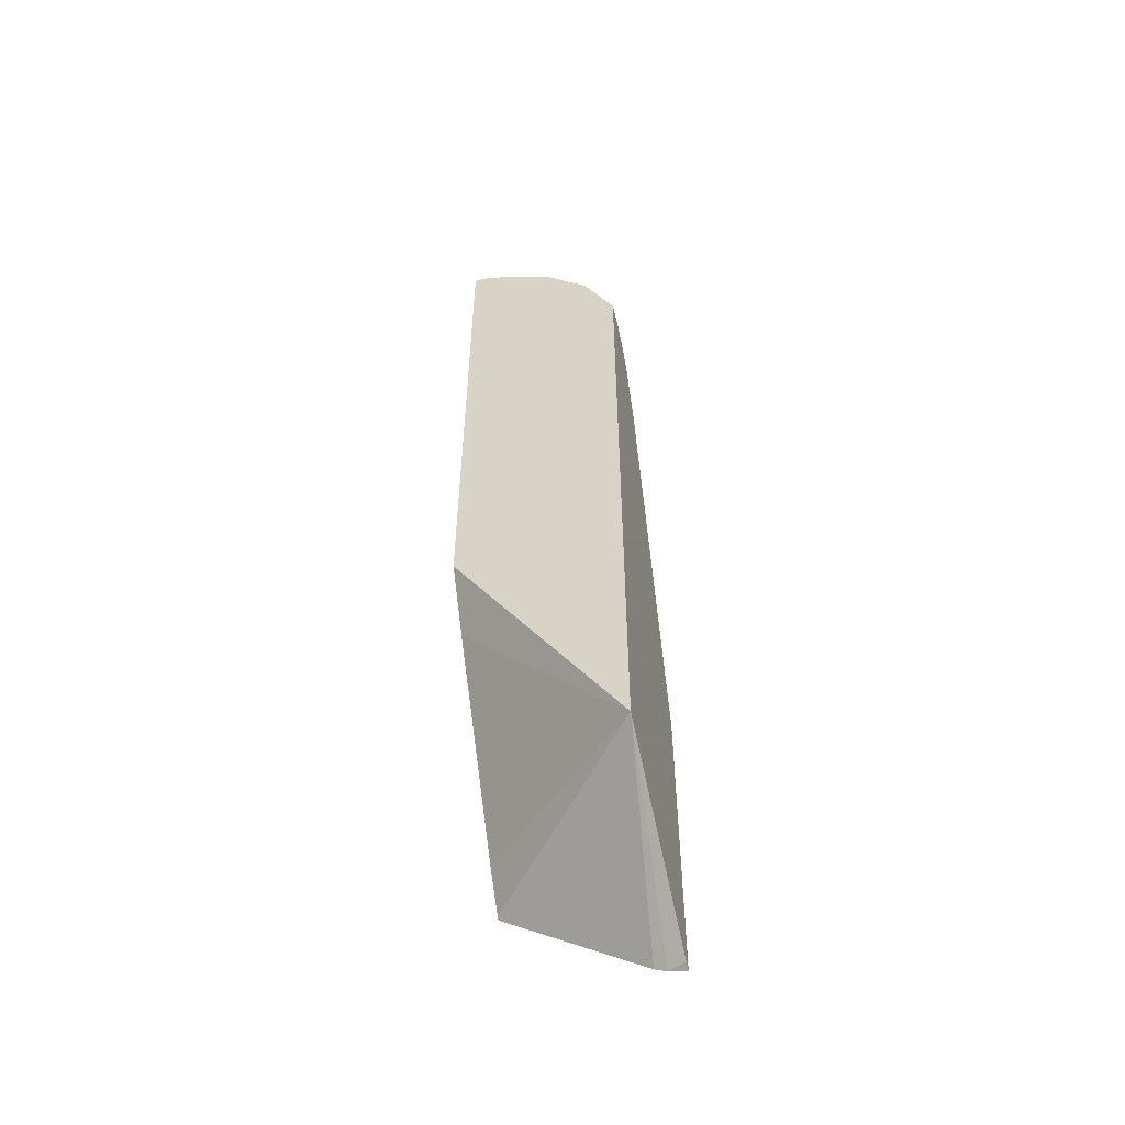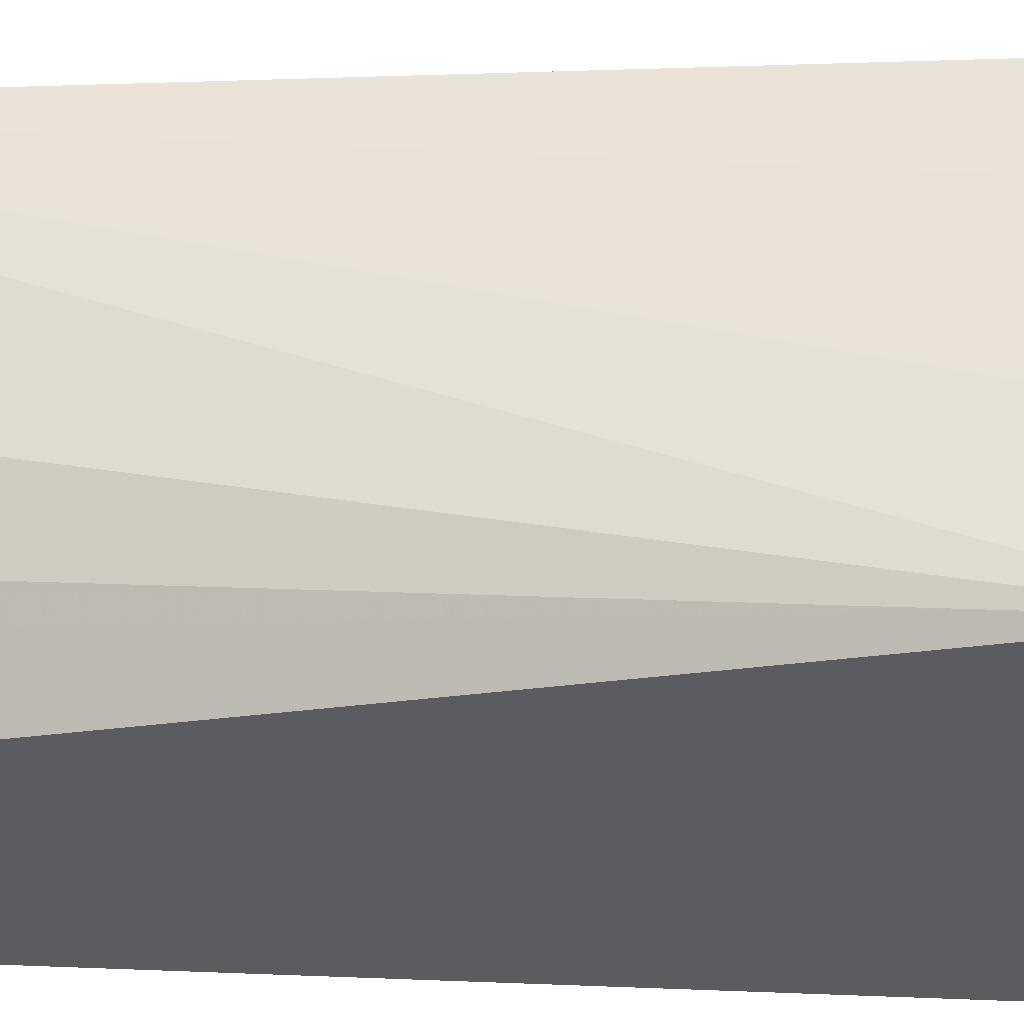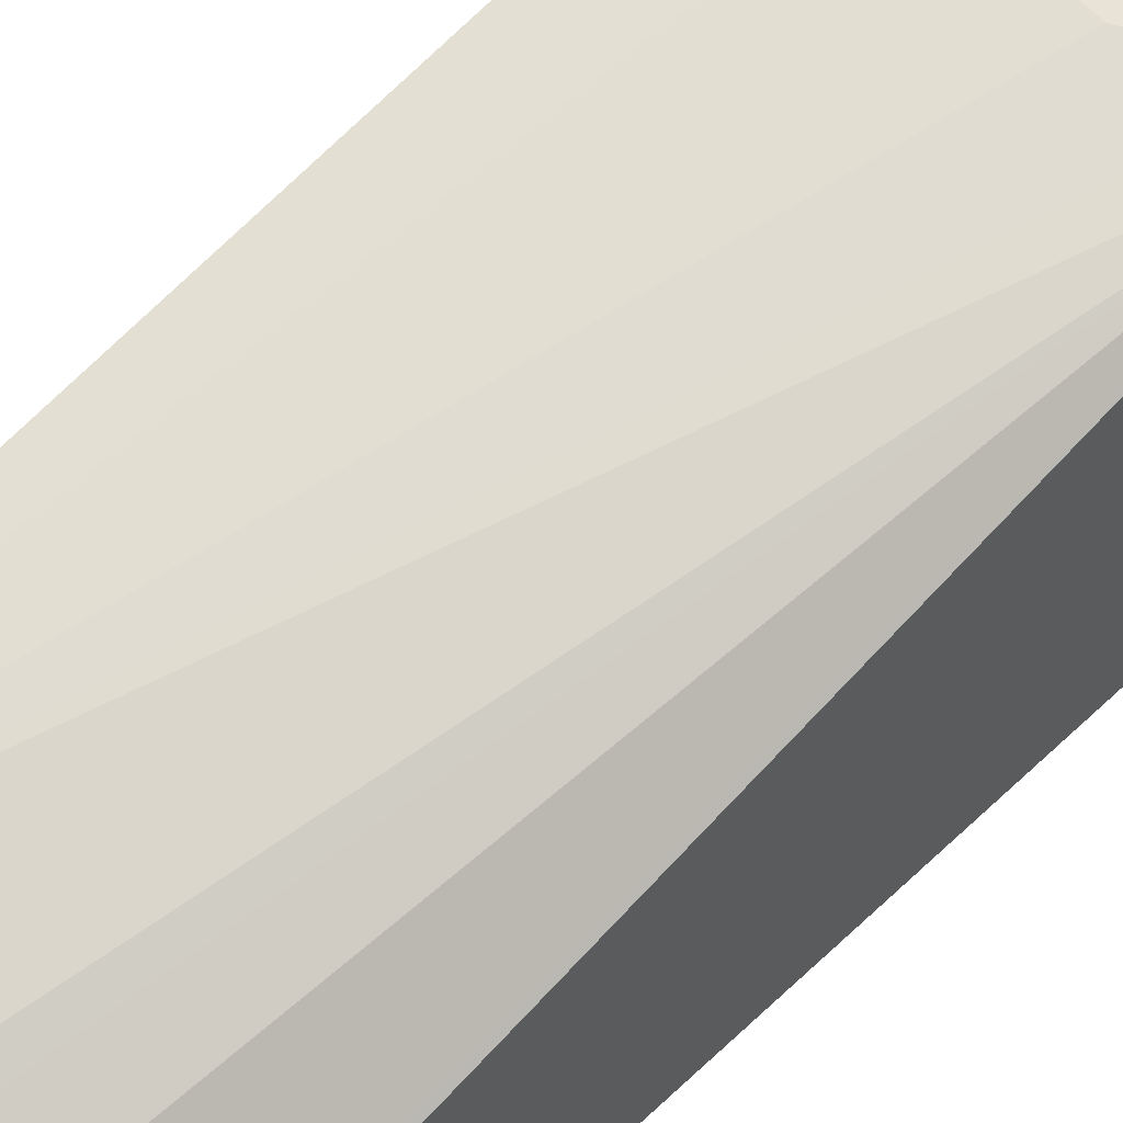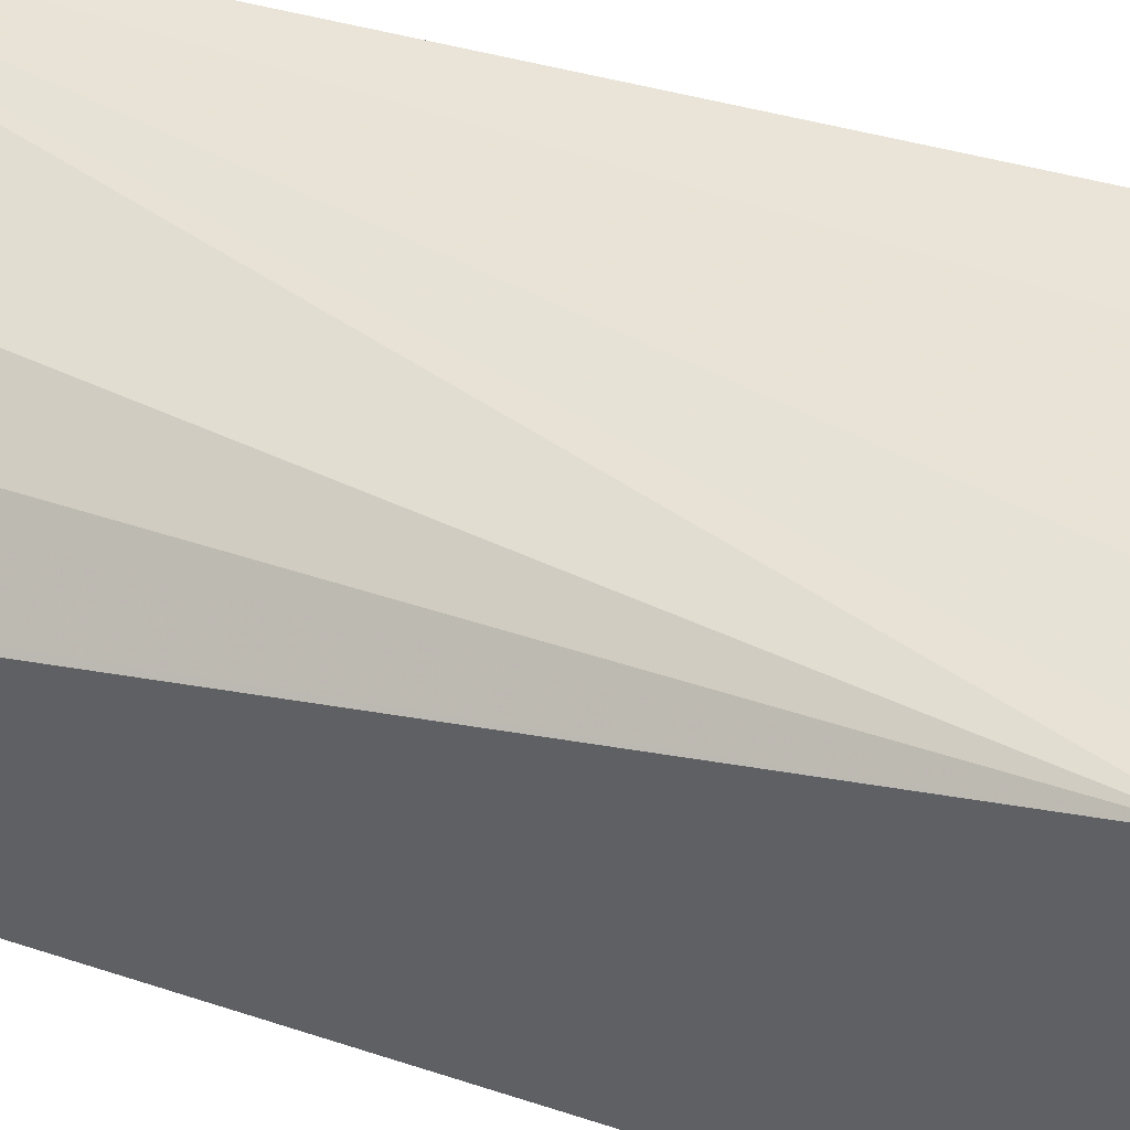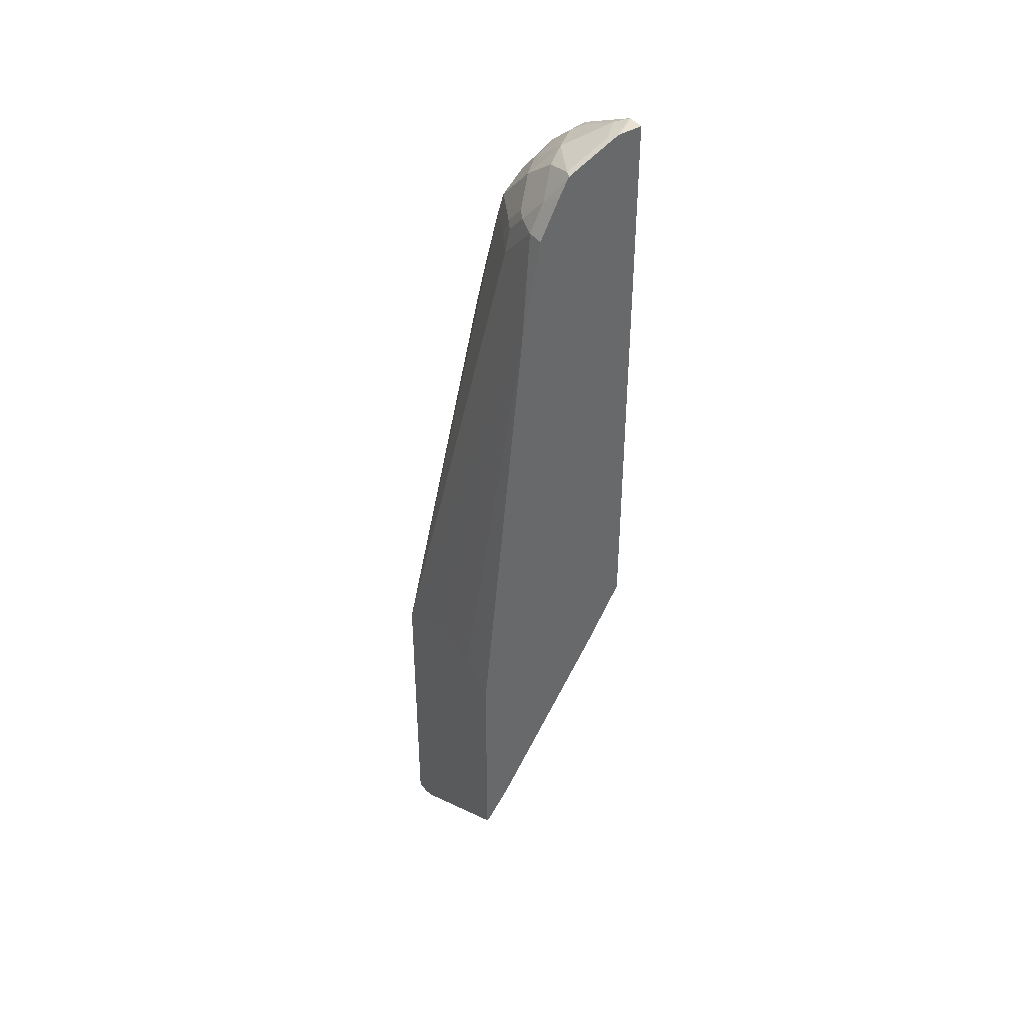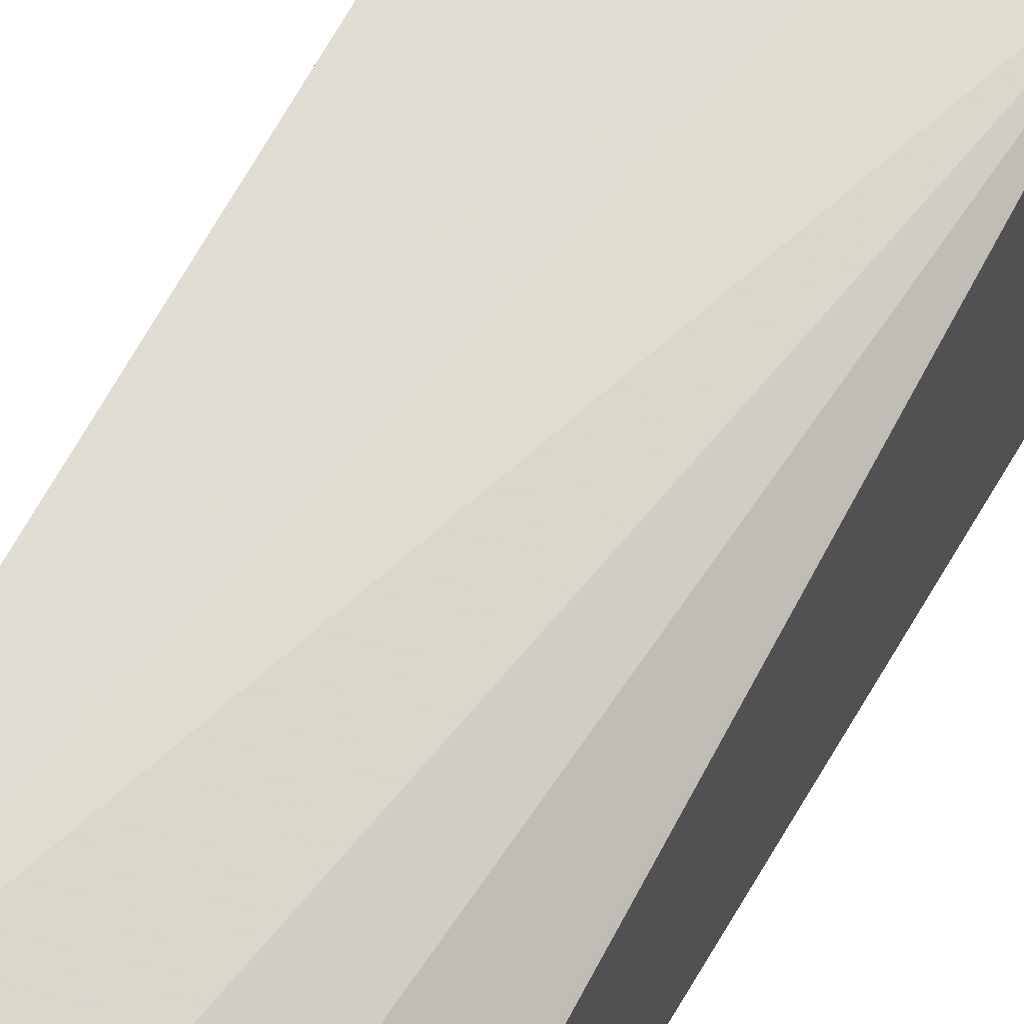
<metadata>
{"format":"obj","ext":"obj","renderer":"f3d","projection":"perspective","resolution":1024,"background":"white","views":[{"elev":-53.9,"azim":15.7,"up":"+Z"},{"elev":55.3,"azim":92.4,"up":"+Y"},{"elev":61.4,"azim":45.3,"up":"+Y"},{"elev":51.8,"azim":110.5,"up":"+Y"},{"elev":40.5,"azim":-122.4,"up":"+Z"},{"elev":61.9,"azim":29.5,"up":"+Y"}]}
</metadata>
<code>
v 0.1986 0.08148 -0.008275
v 0.1986 0.07468 -0.004838
v 0.1825 0.08148 -0.004838
v 0.1986 0.08148 0.2748
v 0.1986 -0.08114 0.1124
v 0.1715 0.08148 -0.0001668
v 0.1825 0.08148 0.2831
v 0.04435 0.03864 0.7114
v 0.1014 0.02026 0.7704
v 0.1149 0.01351 0.7771
v 0.1554 0.01351 0.696
v 0.1689 0.006754 0.6825
v 0.196 -0.006751 0.6555
v 0.1986 -0.008073 0.6528
v 0.04435 0.05592 0.1192
v 0.04435 0.07918 0.08497
v 0.04435 0.07988 0.08435
v 0.1986 -0.08119 0.1215
v 0.1952 -0.08119 0.1215
v 0.04435 -0.08119 0.3577
v 0.04435 -0.04857 0.298
v 0.04435 0.08148 0.08312
v 0.04435 0.08148 0.2831
v 0.1419 0.08109 0.3042
v 0.04435 0.02026 0.8109
v 0.06083 0.02026 0.8109
v 0.08111 0.02026 0.7907
v 0.08111 0.08109 0.3042
v 0.08111 0.01519 0.8135
v 0.1014 0.01519 0.7931
v 0.1554 -0.006751 0.7771
v 0.1115 0.01013 0.7957
v 0.1892 -0.0135 0.7028
v 0.196 -0.02702 0.7163
v 0.1986 -0.03003 0.7143
v 0.1986 -0.08119 0.7499
v 0.04435 -0.08119 0.8913
v 0.04435 0.008012 0.8354
v 0.06083 0.006754 0.8379
v 0.09124 0.01013 0.816
v 0.1521 -0.01013 0.7957
v 0.1115 -0.01013 0.8362
v 0.1926 -0.0304 0.7349
v 0.1986 -0.04054 0.7299
v 0.1986 -0.08115 0.7583
v 0.196 -0.08119 0.7636
v 0.06066 -0.08119 0.8921
v 0.04435 -0.08117 0.892
v 0.04435 0.00126 0.8489
v 0.04435 -0.006432 0.8629
v 0.04435 -0.008025 0.8656
v 0.0507 -0.01013 0.8666
v 0.08111 -0.0135 0.8583
v 0.1521 -0.0304 0.816
v 0.1318 -0.0304 0.8362
v 0.1014 -0.02027 0.8515
v 0.1926 -0.05067 0.7551
v 0.1986 -0.04244 0.7319
v 0.196 -0.08109 0.7636
v 0.1986 -0.06461 0.7522
v 0.1825 -0.08109 0.7907
v 0.1824 -0.08119 0.7908
v 0.06083 -0.08119 0.8921
v 0.04435 -0.06082 0.8906
v 0.04435 -0.01647 0.8698
v 0.0507 -0.05067 0.8869
v 0.06083 -0.04054 0.8793
v 0.09124 -0.0304 0.8666
v 0.1723 -0.05067 0.7957
v 0.1487 -0.06082 0.8379
v 0.1689 -0.08109 0.8176
v 0.1216 -0.06082 0.8591
v 0.1318 -0.05067 0.8464
v 0.1977 -0.06082 0.7526
v 0.1986 -0.06082 0.7502
v 0.1774 -0.06082 0.7931
v 0.1757 -0.08119 0.8042
v 0.1149 -0.08119 0.8651
v 0.1115 -0.07095 0.8666
v 0.07096 -0.07095 0.8869
v 0.04435 -0.05701 0.8901
v 0.08111 -0.06082 0.8793
v 0.1689 -0.08119 0.8177
v 0.1284 -0.08109 0.8583
v 0.1283 -0.08119 0.8583
v 0.1486 -0.08119 0.838
v 0.1284 -0.08119 0.8582
f 45 60 59
f 42 55 54
f 42 53 56
f 42 56 55
f 43 57 58
f 43 58 44
f 45 59 46
f 41 57 43
f 47 64 48
f 46 61 62
f 47 63 64
f 51 65 52
f 52 65 81
f 52 81 66
f 52 66 67
f 41 54 57
f 52 67 68
f 46 59 61
f 41 42 54
f 33 41 43
f 39 53 40
f 52 68 53
f 26 29 27
f 29 40 32
f 29 32 30
f 29 39 40
f 31 32 41
f 31 41 33
f 32 40 42
f 40 53 42
f 32 42 41
f 34 43 35
f 35 43 44
f 36 45 46
f 37 47 48
f 39 49 50
f 39 50 51
f 39 51 52
f 39 52 53
f 33 43 34
f 53 68 56
f 68 80 82
f 54 55 70
f 66 80 68
f 66 68 67
f 68 82 72
f 69 71 76
f 70 83 71
f 70 73 72
f 70 72 84
f 70 84 83
f 63 81 64
f 71 83 77
f 72 79 84
f 78 85 84
f 78 84 79
f 79 82 80
f 83 84 86
f 84 85 87
f 84 87 86
f 26 39 29
f 72 82 79
f 54 69 57
f 63 66 81
f 63 79 80
f 54 70 71
f 54 71 69
f 55 56 68
f 55 68 72
f 55 72 73
f 55 73 70
f 57 74 58
f 57 69 76
f 63 80 66
f 57 76 74
f 59 60 61
f 60 75 74
f 60 74 61
f 61 76 71
f 61 71 62
f 61 74 76
f 62 71 77
f 63 78 79
f 58 74 75
f 26 49 39
f 8 22 17
f 25 38 26
f 4 11 12
f 4 12 13
f 4 13 14
f 5 15 16
f 5 16 17
f 5 17 6
f 5 18 19
f 5 19 20
f 5 20 21
f 5 21 15
f 6 17 22
f 7 23 28
f 7 28 24
f 7 24 8
f 8 25 26
f 8 26 27
f 8 27 9
f 4 10 11
f 4 9 10
f 4 7 8
f 3 5 6
f 1 2 3
f 1 3 6
f 1 6 22
f 1 22 23
f 1 23 7
f 1 7 4
f 1 4 14
f 1 14 35
f 8 24 28
f 1 35 44
f 1 58 75
f 1 75 60
f 1 60 45
f 1 45 36
f 1 36 18
f 1 18 5
f 1 5 2
f 2 5 3
f 1 44 58
f 8 28 23
f 4 8 9
f 26 38 49
f 12 31 33
f 12 33 13
f 13 33 14
f 14 33 34
f 14 34 35
f 18 36 46
f 18 46 62
f 18 77 83
f 11 31 12
f 18 83 86
f 18 87 85
f 18 85 78
f 18 78 63
f 18 63 47
f 18 47 37
f 18 37 20
f 18 20 19
f 8 23 22
f 18 86 87
f 10 32 31
f 18 62 77
f 10 30 32
f 8 17 16
f 8 16 15
f 8 15 21
f 8 21 20
f 8 20 37
f 8 37 48
f 8 64 81
f 8 81 65
f 8 65 51
f 8 48 64
f 8 50 49
f 8 49 38
f 8 38 25
f 9 27 29
f 9 29 30
f 9 30 10
f 8 51 50
f 10 31 11

</code>
